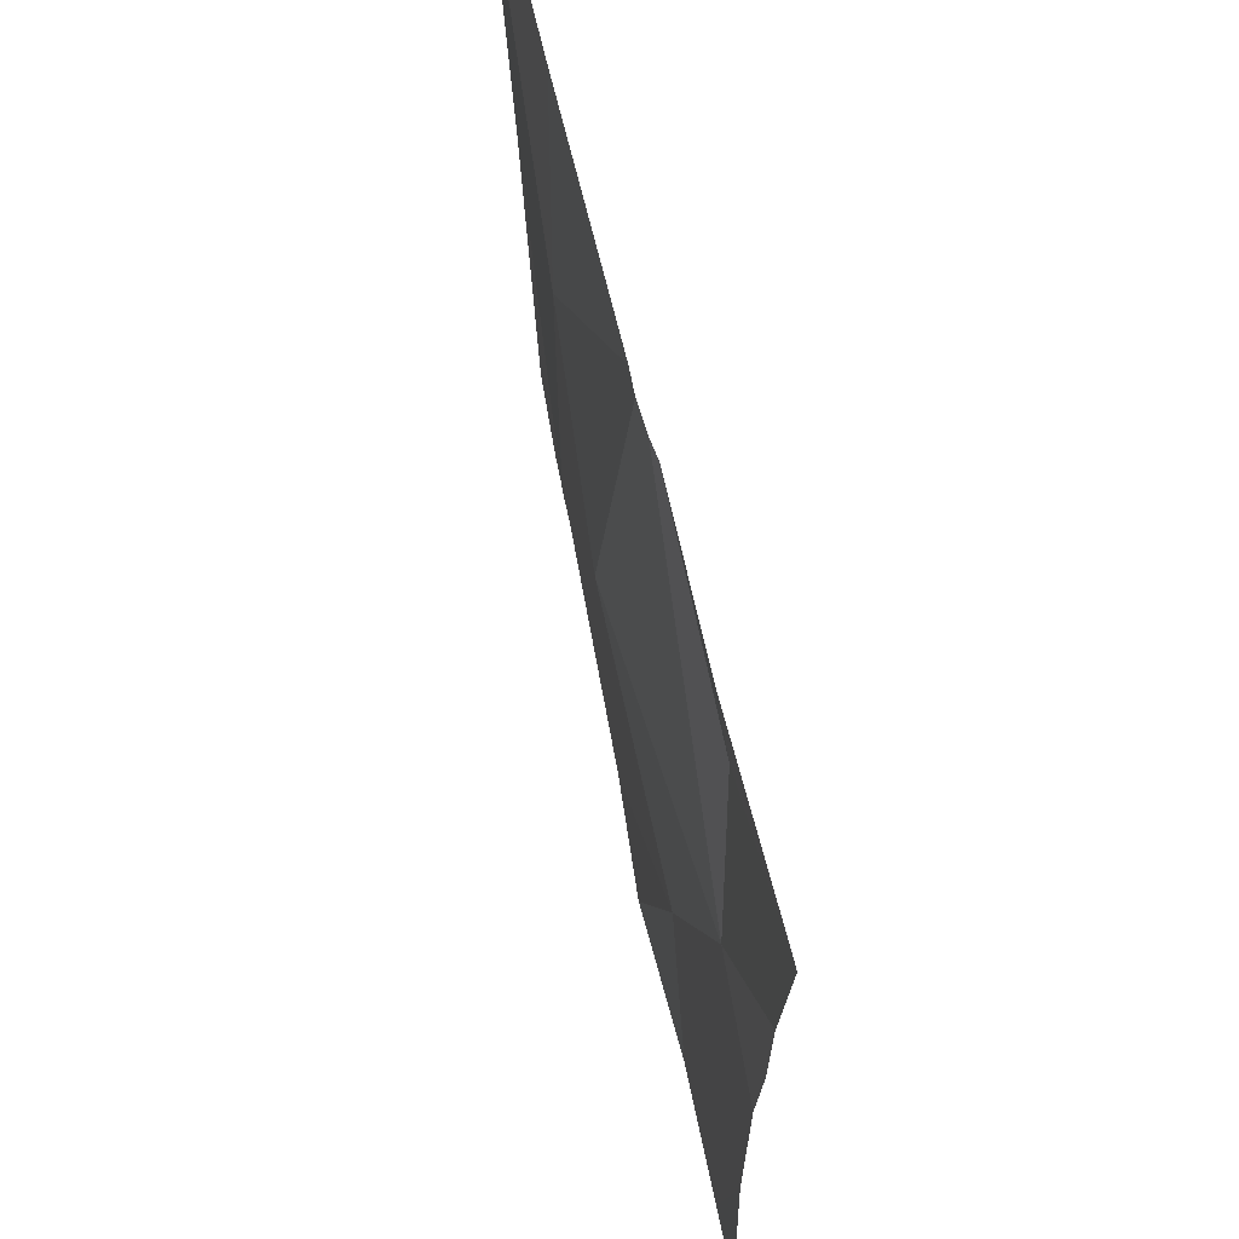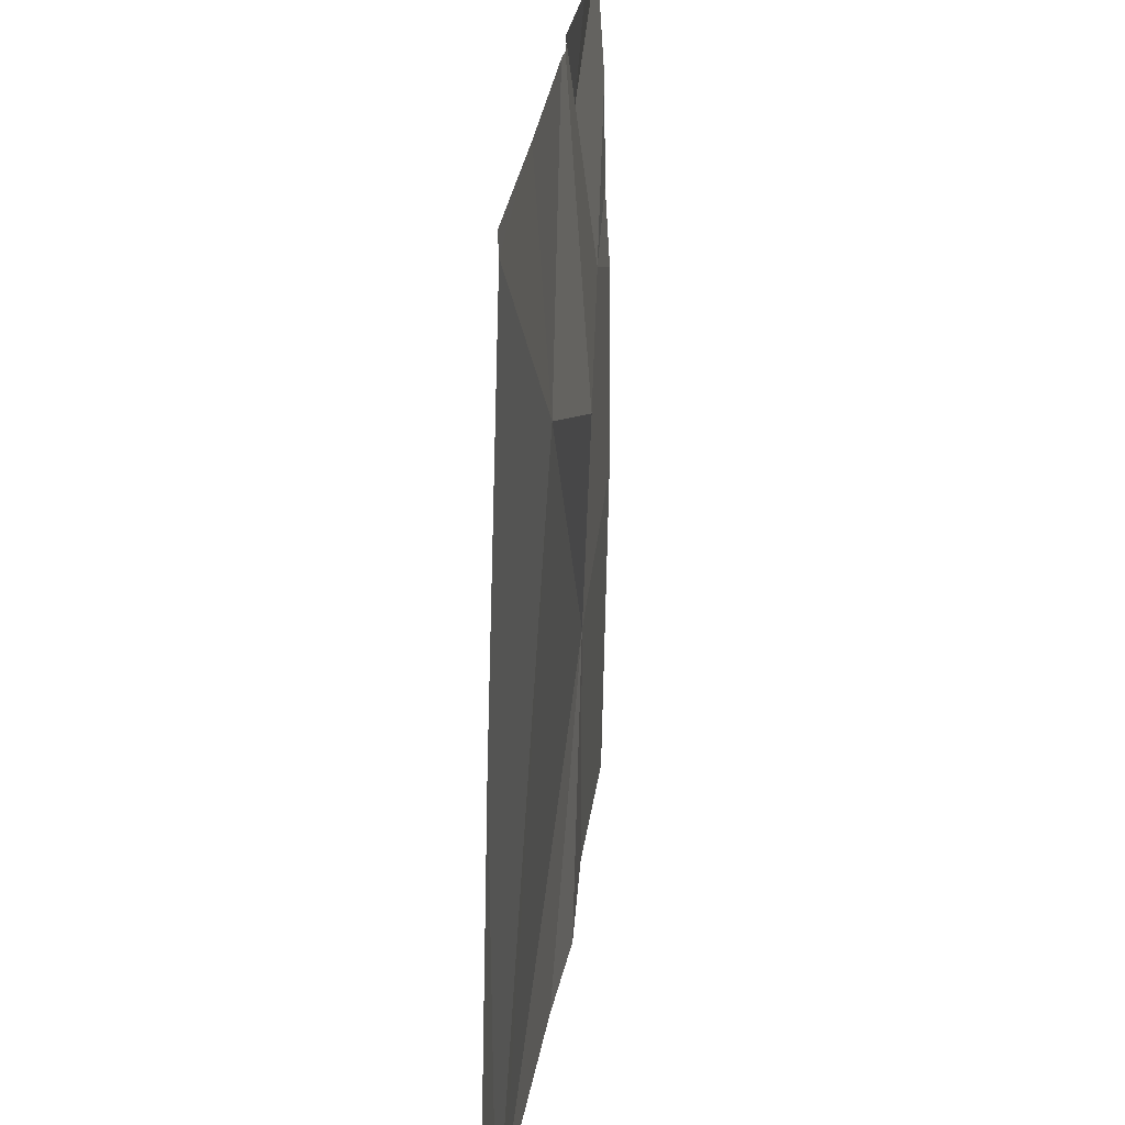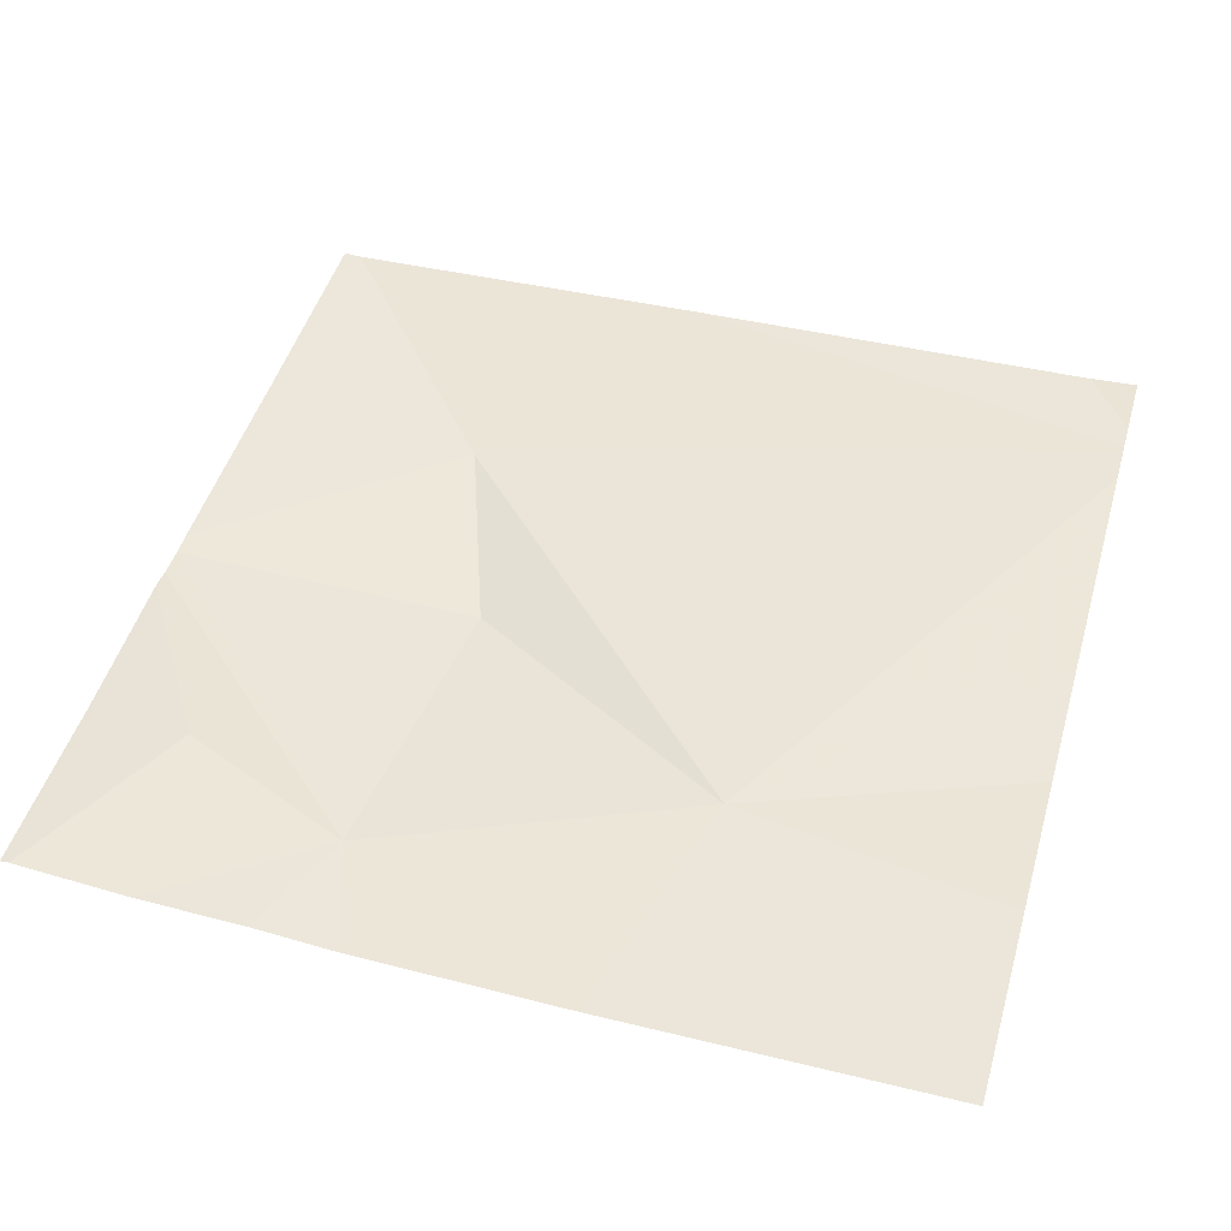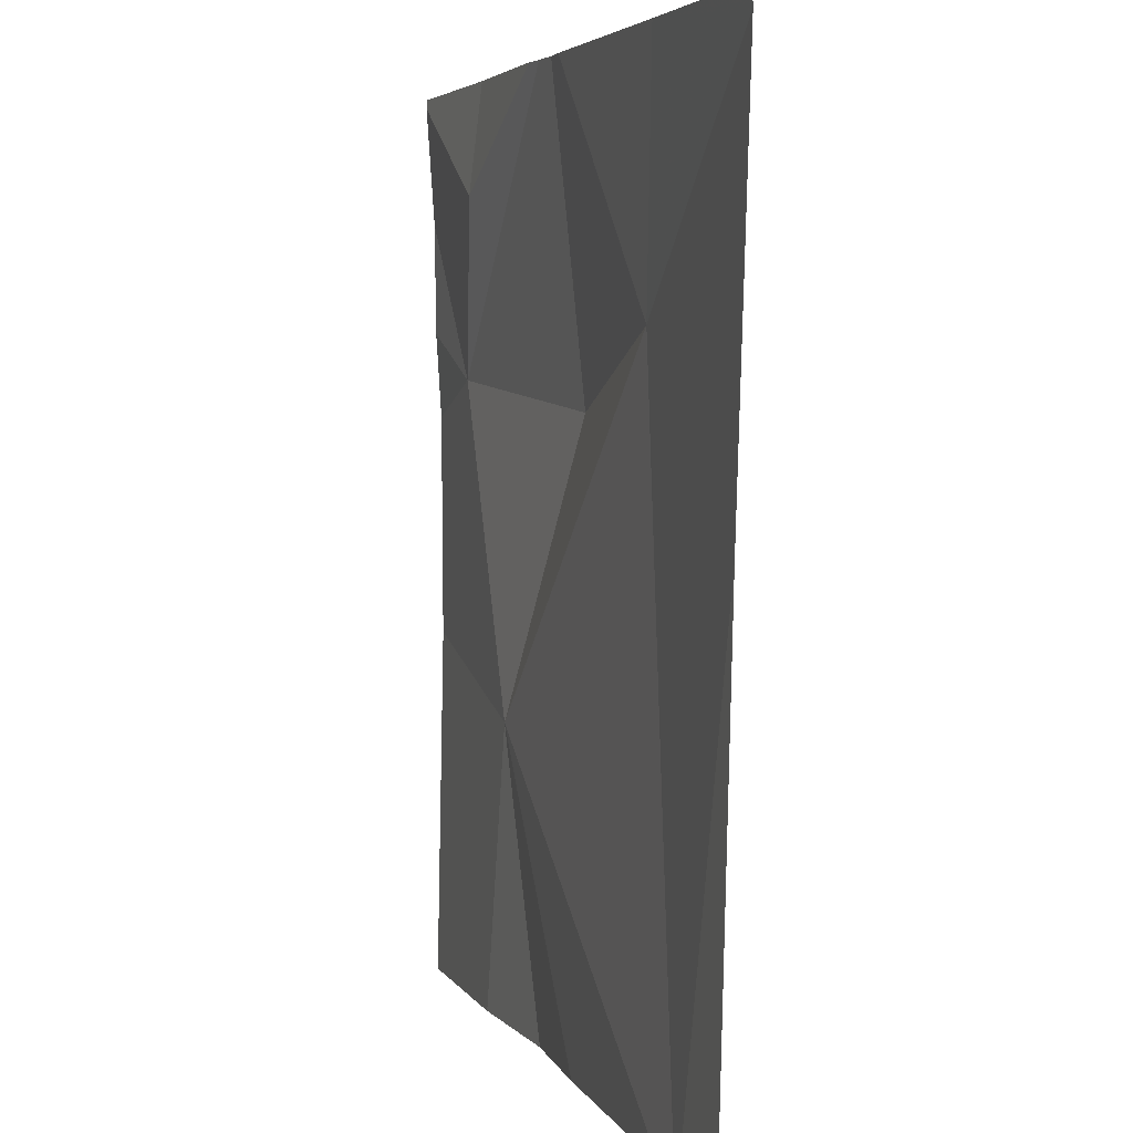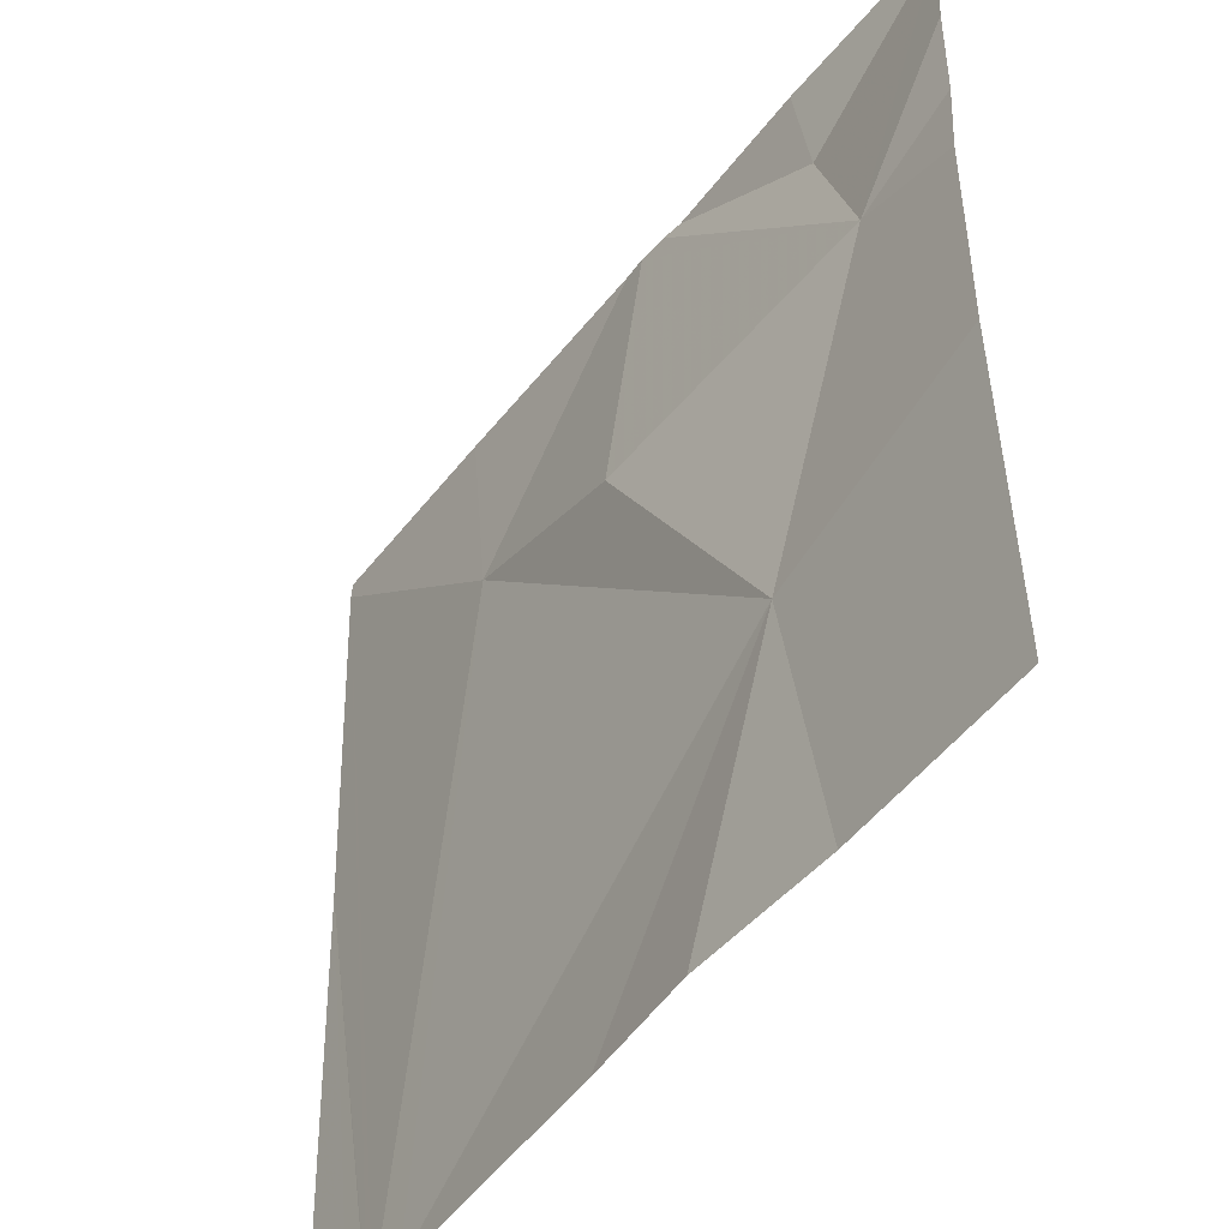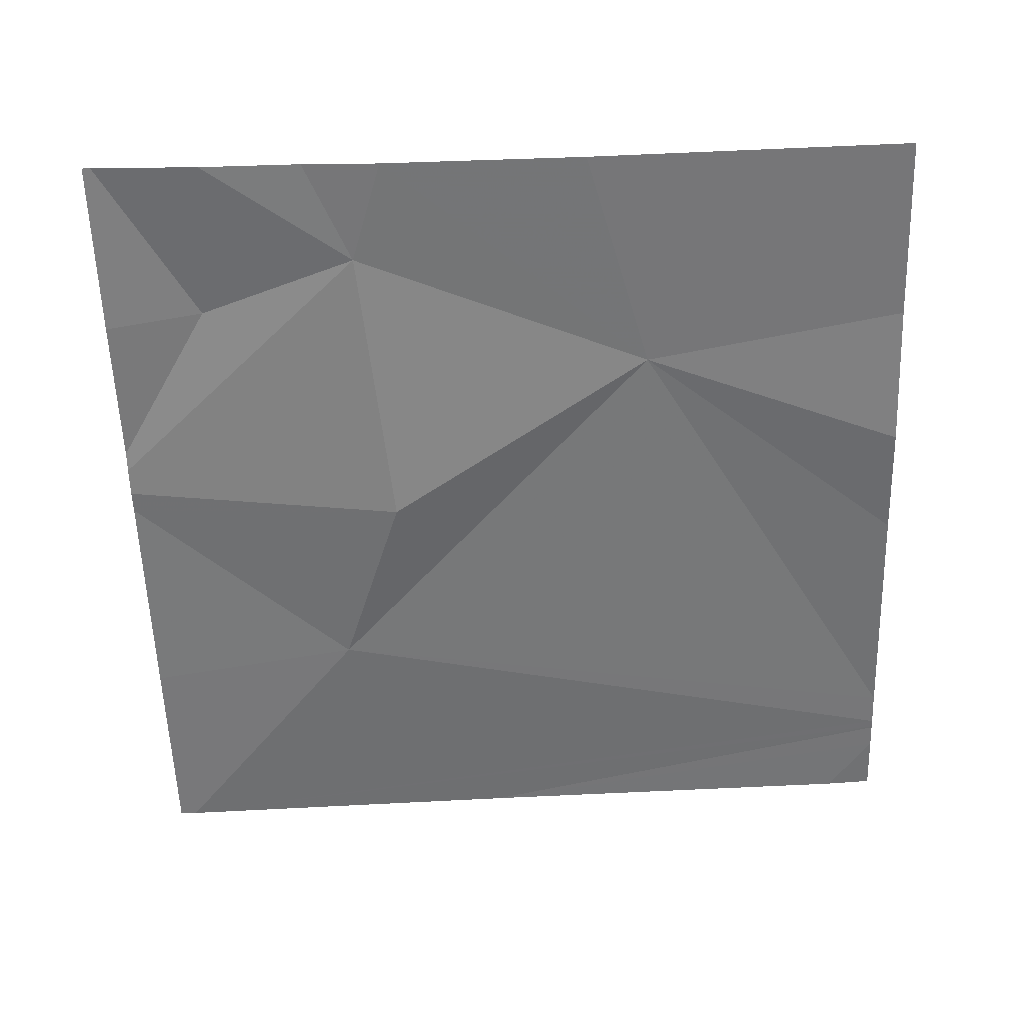
<metadata>
{"format":"obj","ext":"obj","renderer":"f3d","projection":"perspective","resolution":1024,"background":"white","views":[{"elev":65.8,"azim":-102.5,"up":"+Y"},{"elev":24.5,"azim":95.8,"up":"+Y"},{"elev":48.1,"azim":-74.0,"up":"+Z"},{"elev":3.8,"azim":73.0,"up":"+Y"},{"elev":-48.0,"azim":-125.5,"up":"+Y"},{"elev":-57.6,"azim":-87.9,"up":"+Z"}]}
</metadata>
<code>
v -128.5 246.1 483.2
v -128.7 246.3 483.2
v -128.5 245.6 483.2
v -129.3 246.2 483.2
v -129.2 246.4 483.2
v -129 246.2 483.2
v -129.1 245.9 483.2
v -129.2 246.5 483.2
v -128.6 245.6 483.2
v -128.5 246.5 483.2
v -129 246.5 483.2
v -129 246.5 483.2
v -128.7 246.5 483.2
v -128.6 245.6 483.2
v -129.4 246.5 483.2
v -129.4 246.4 483.2
v -129.4 246.3 483.2
v -129.4 246.2 483.2
v -129.4 246 483.2
v -128.9 246.5 483.2
v -128.5 245.6 483.2
v -128.5 246.5 483.2
v -128.6 245.6 483.2
v -128.9 245.6 483.2
v -129 245.6 483.2
v -129.2 245.6 483.2
v -128.6 245.6 483.2
v -129.3 245.6 483.2
v -129.4 245.6 483.2
v -128.5 245.6 483.3
v -129 246.5 483.2
v -129.3 246.5 483.2
v -129.4 246.5 483.2
v -128.5 246.5 483.2
f 13 10 34
f 4 5 15
f 2 6 7
f 6 2 20
f 2 7 9
f 1 10 23
f 4 7 6
f 7 4 18
f 32 5 8
f 14 2 9
f 31 4 12
f 11 4 31
f 9 7 24
f 4 6 12
f 26 19 28
f 15 5 32
f 3 1 27
f 3 21 1
f 16 4 15
f 17 4 16
f 10 2 14
f 18 4 17
f 19 7 18
f 12 6 20
f 11 5 4
f 23 10 14
f 24 7 25
f 8 5 11
f 25 7 26
f 13 2 10
f 26 7 19
f 27 1 23
f 28 19 29
f 20 2 13
f 30 21 3
f 33 15 32
f 34 10 22

</code>
